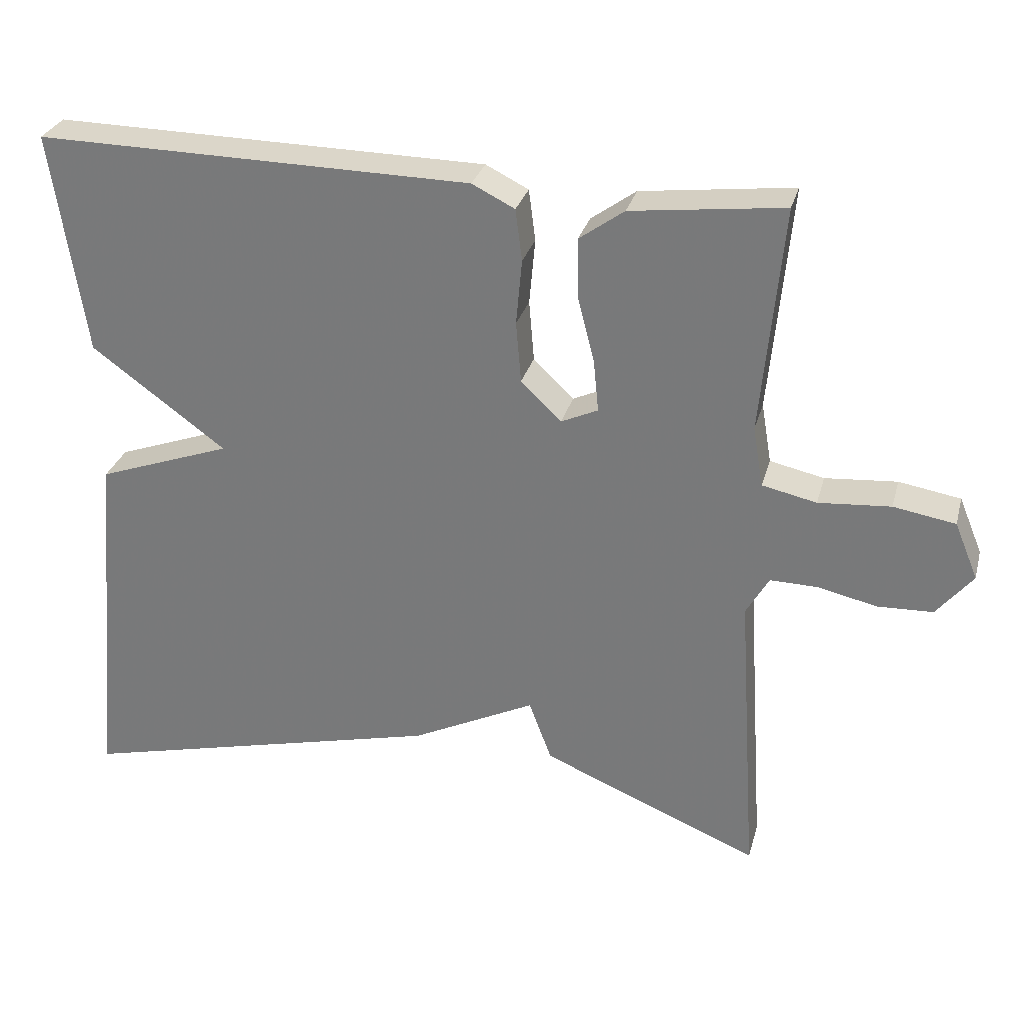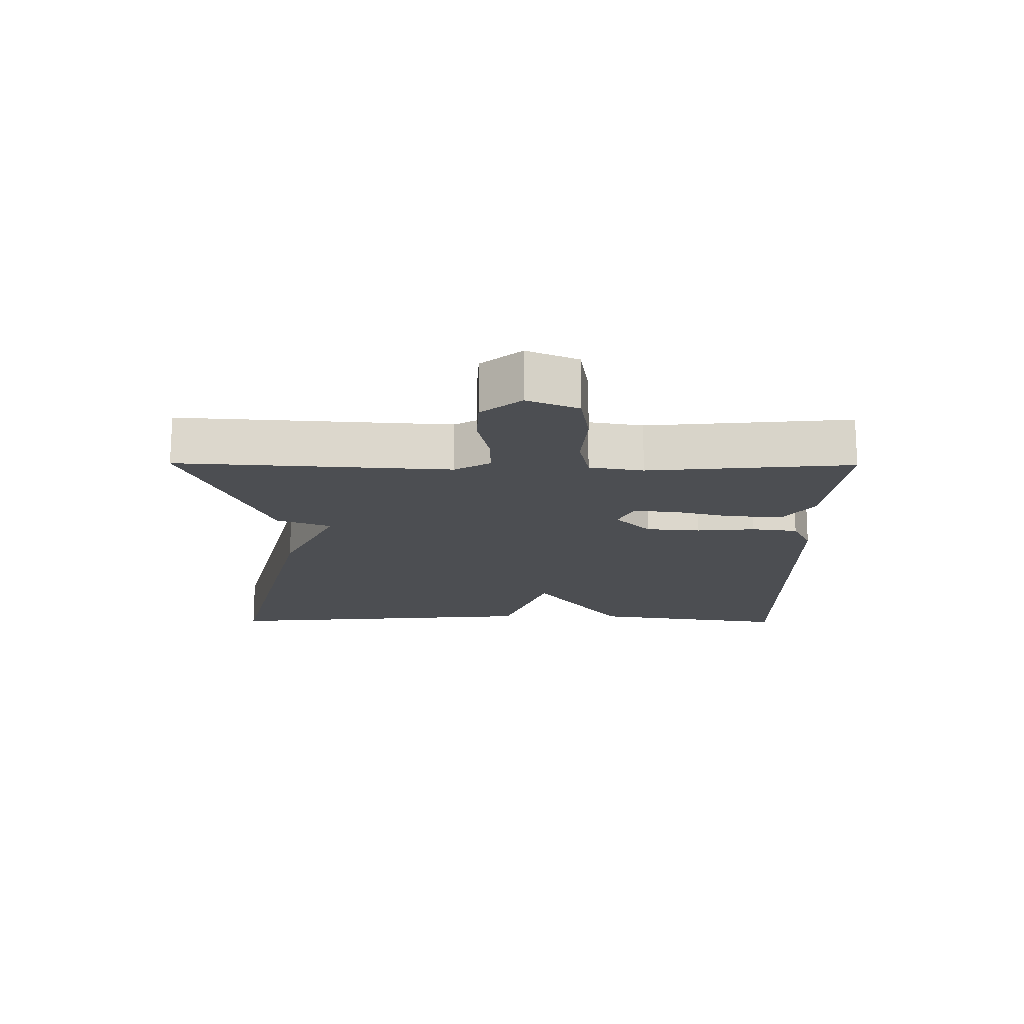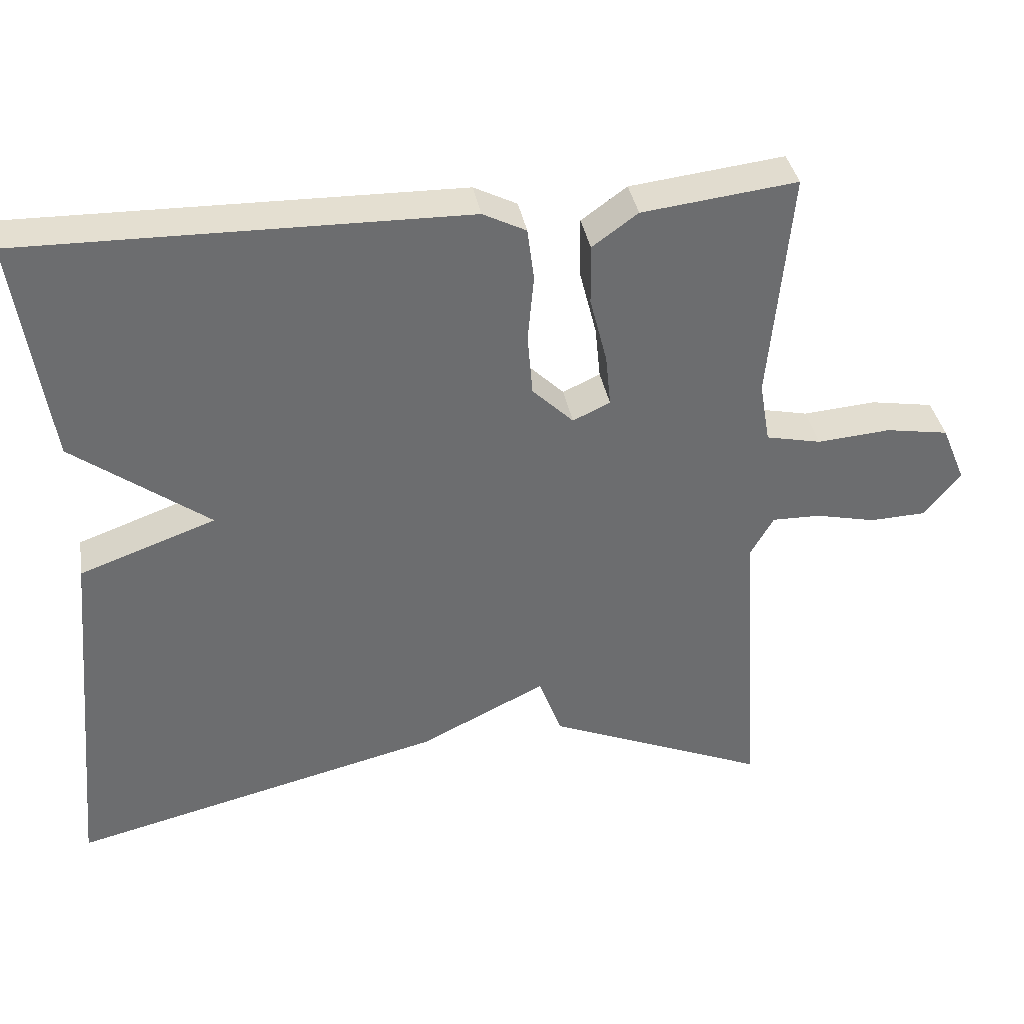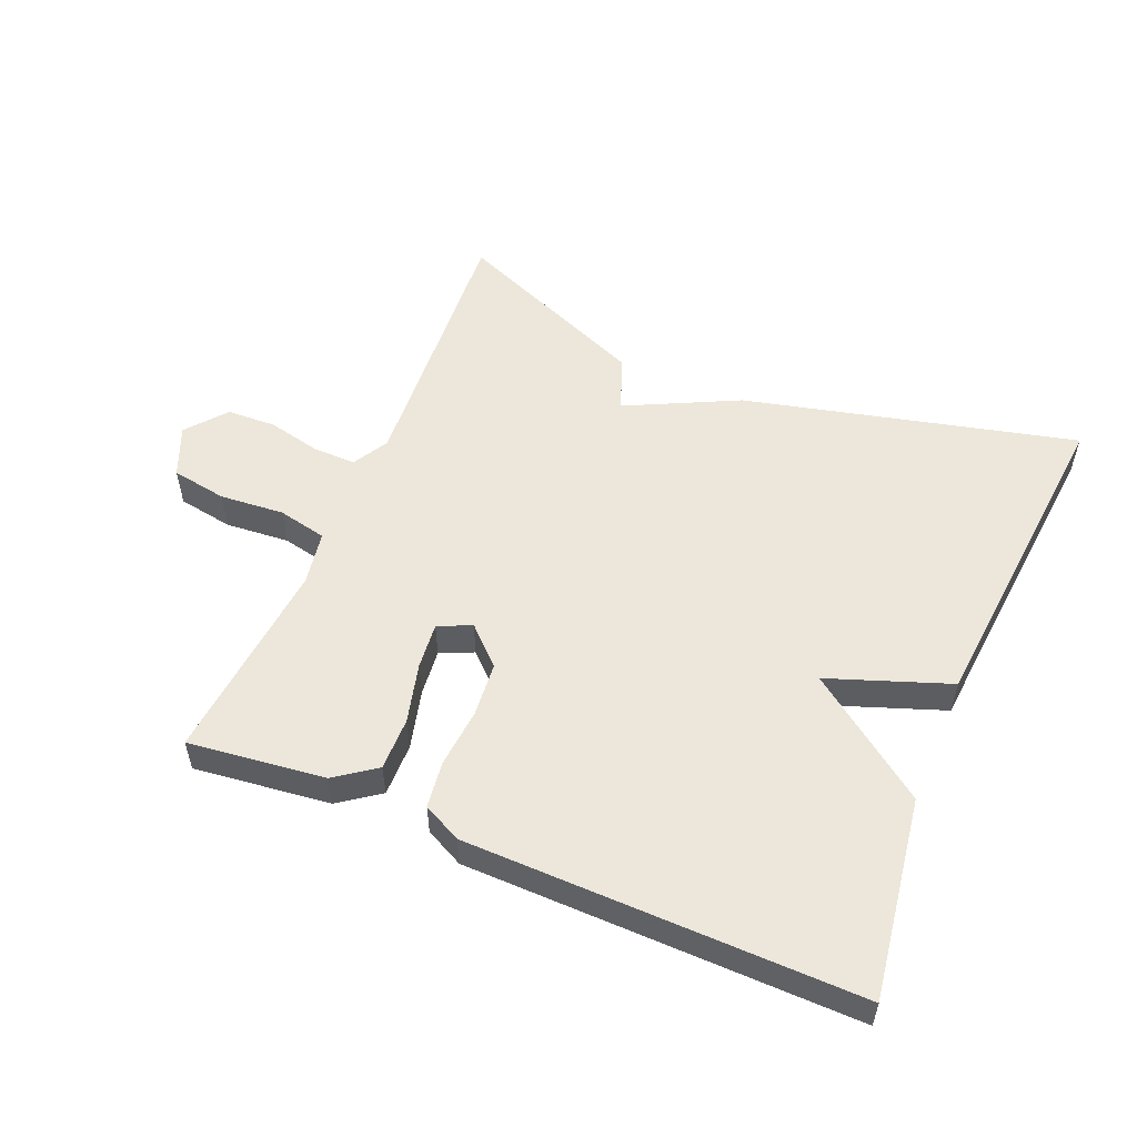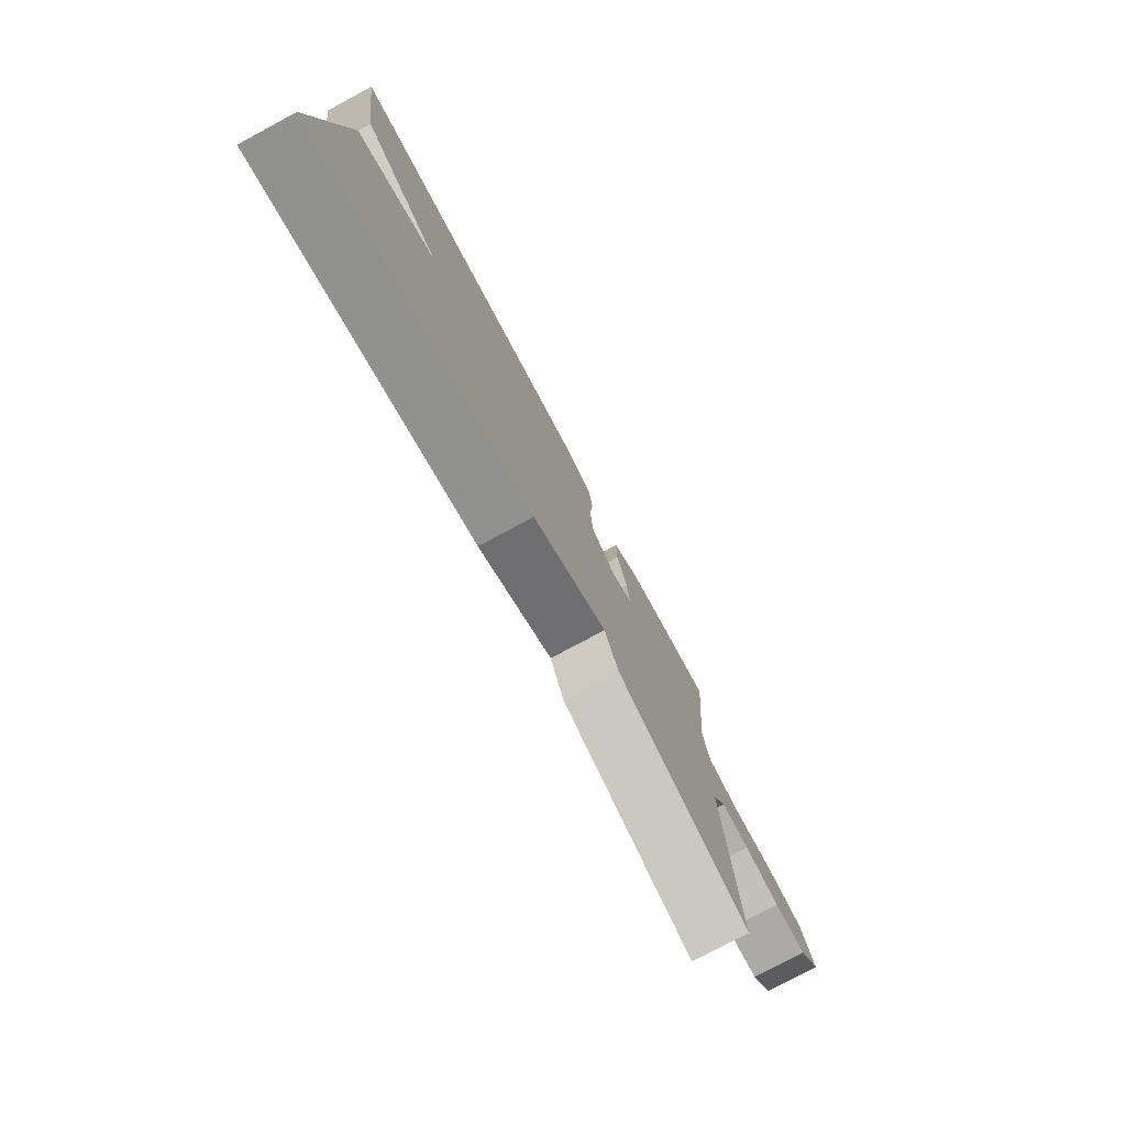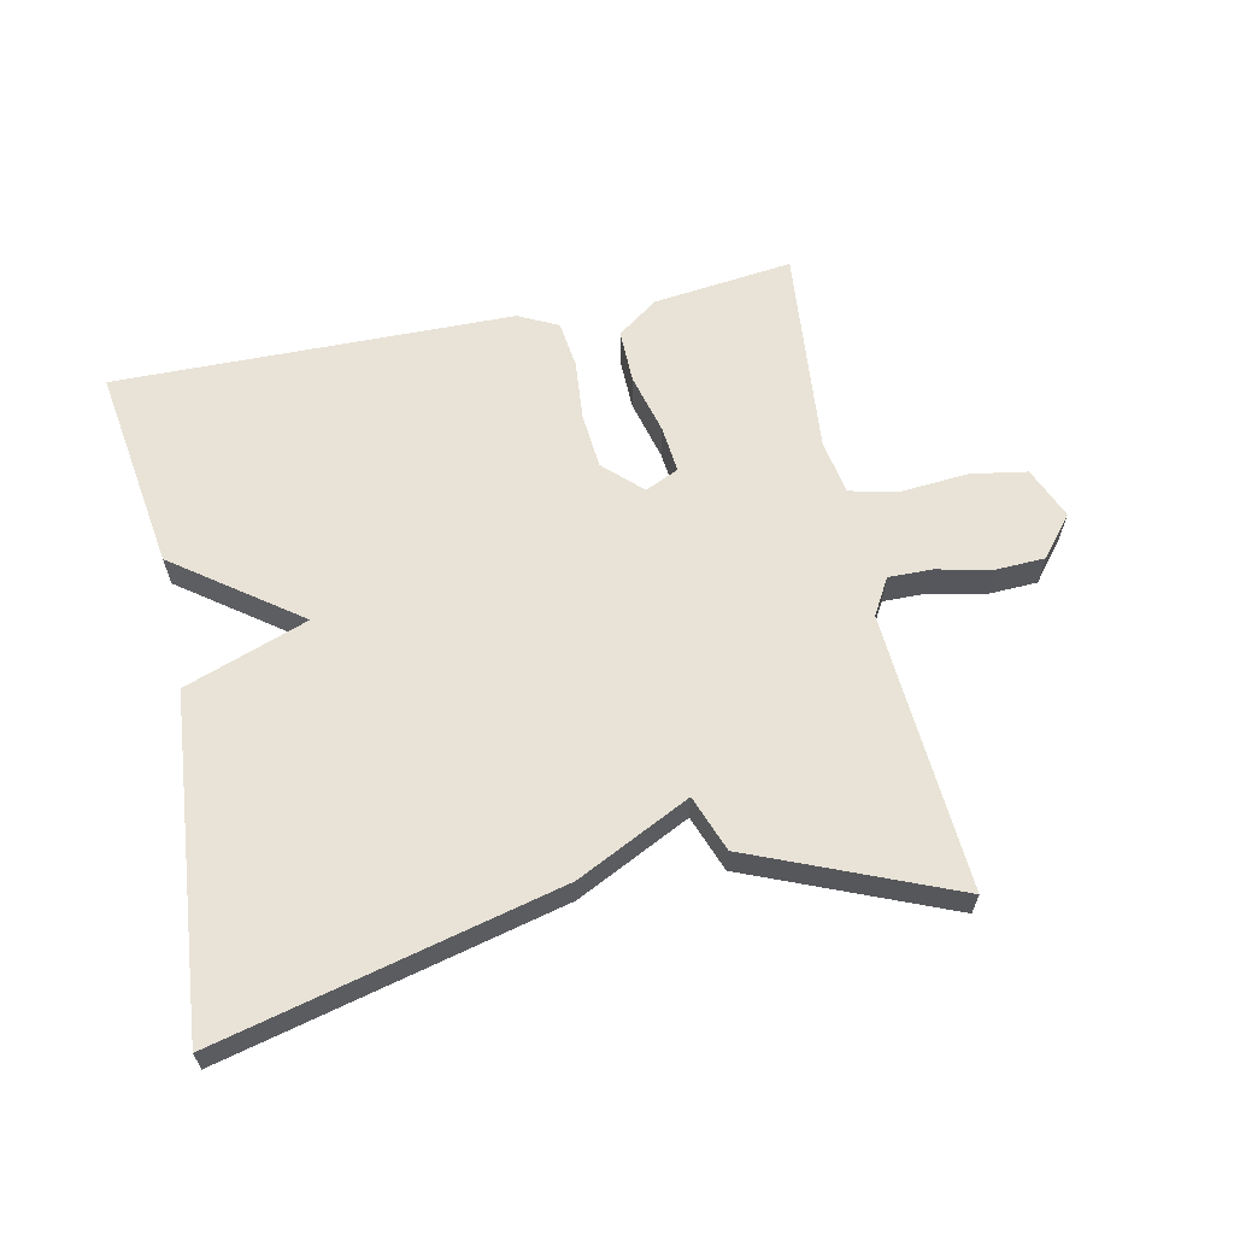
<metadata>
{"format":"obj","ext":"obj","renderer":"f3d","projection":"perspective","resolution":1024,"background":"white","views":[{"elev":29.4,"azim":-165.4,"up":"+Z"},{"elev":-16.5,"azim":-90.5,"up":"+Y"},{"elev":36.6,"azim":170.3,"up":"+Z"},{"elev":54.1,"azim":22.7,"up":"+Y"},{"elev":-77.7,"azim":118.2,"up":"+Z"},{"elev":62.5,"azim":168.1,"up":"+Y"}]}
</metadata>
<code>
v 0.5 0.07 0.5
v 0.455 0.07 0.197
v 0.272 0.07 0.063
v 0.455 0.07 -0.003
v 0.5 0.07 -0.5
v -0.003 0.07 -0.377
v -0.172 0.07 -0.294
v -0.203 0.07 -0.377
v -0.5 0.07 -0.5
v -0.473 0.07 -0.088
v -0.504 0.07 -0.034
v -0.569 0.07 -0.035
v -0.649 0.07 -0.053
v -0.724 0.07 -0.05
v -0.773 0.07 0.01
v -0.741 0.07 0.087
v -0.657 0.07 0.101
v -0.559 0.07 0.093
v -0.485 0.07 0.109
v -0.471 0.07 0.191
v -0.5 0.07 0.5
v -0.293 0.07 0.475
v -0.232 0.07 0.431
v -0.233 0.07 0.351
v -0.256 0.07 0.261
v -0.263 0.07 0.191
v -0.213 0.07 0.168
v -0.158 0.07 0.221
v -0.151 0.07 0.304
v -0.159 0.07 0.393
v -0.15 0.07 0.463
v -0.092 0.07 0.492
v 0.5 0 0.5
v 0.455 0 0.197
v 0.272 0 0.063
v 0.455 0 -0.003
v 0.5 0 -0.5
v -0.003 0 -0.377
v -0.172 0 -0.294
v -0.203 0 -0.377
v -0.5 0 -0.5
v -0.473 0 -0.088
v -0.504 0 -0.034
v -0.569 0 -0.035
v -0.649 0 -0.053
v -0.724 0 -0.05
v -0.773 0 0.01
v -0.741 0 0.087
v -0.657 0 0.101
v -0.559 0 0.093
v -0.485 0 0.109
v -0.471 0 0.191
v -0.5 0 0.5
v -0.293 0 0.475
v -0.232 0 0.431
v -0.233 0 0.351
v -0.256 0 0.261
v -0.263 0 0.191
v -0.213 0 0.168
v -0.158 0 0.221
v -0.151 0 0.304
v -0.159 0 0.393
v -0.15 0 0.463
v -0.092 0 0.492
f 1 2 3
f 32 1 3
f 31 32 3
f 30 31 3
f 29 30 3
f 28 29 3
f 27 28 3
f 23 24 25
f 22 23 25
f 21 22 25
f 20 21 25
f 19 20 25 26
f 16 17 18
f 15 16 18
f 14 15 18
f 13 14 18
f 12 13 18
f 11 12 18 19
f 19 26 27
f 11 19 27
f 10 11 27
f 9 10 27
f 8 9 27
f 7 8 27
f 6 7 27
f 5 6 27
f 4 5 27
f 3 4 27
f 35 34 33
f 35 33 64
f 35 64 63
f 35 63 62
f 35 62 61
f 35 61 60
f 35 60 59
f 57 56 55
f 57 55 54
f 57 54 53
f 57 53 52
f 58 57 52 51
f 50 49 48
f 50 48 47
f 50 47 46
f 50 46 45
f 50 45 44
f 51 50 44 43
f 59 58 51
f 59 51 43
f 59 43 42
f 59 42 41
f 59 41 40
f 59 40 39
f 59 39 38
f 59 38 37
f 59 37 36
f 59 36 35
f 1 33 34 2
f 2 34 35 3
f 3 35 36 4
f 4 36 37 5
f 5 37 38 6
f 6 38 39 7
f 7 39 40 8
f 8 40 41 9
f 9 41 42 10
f 10 42 43 11
f 11 43 44 12
f 12 44 45 13
f 13 45 46 14
f 14 46 47 15
f 15 47 48 16
f 16 48 49 17
f 17 49 50 18
f 18 50 51 19
f 19 51 52 20
f 20 52 53 21
f 21 53 54 22
f 22 54 55 23
f 23 55 56 24
f 24 56 57 25
f 25 57 58 26
f 26 58 59 27
f 27 59 60 28
f 28 60 61 29
f 29 61 62 30
f 30 62 63 31
f 31 63 64 32
f 32 64 33 1

</code>
